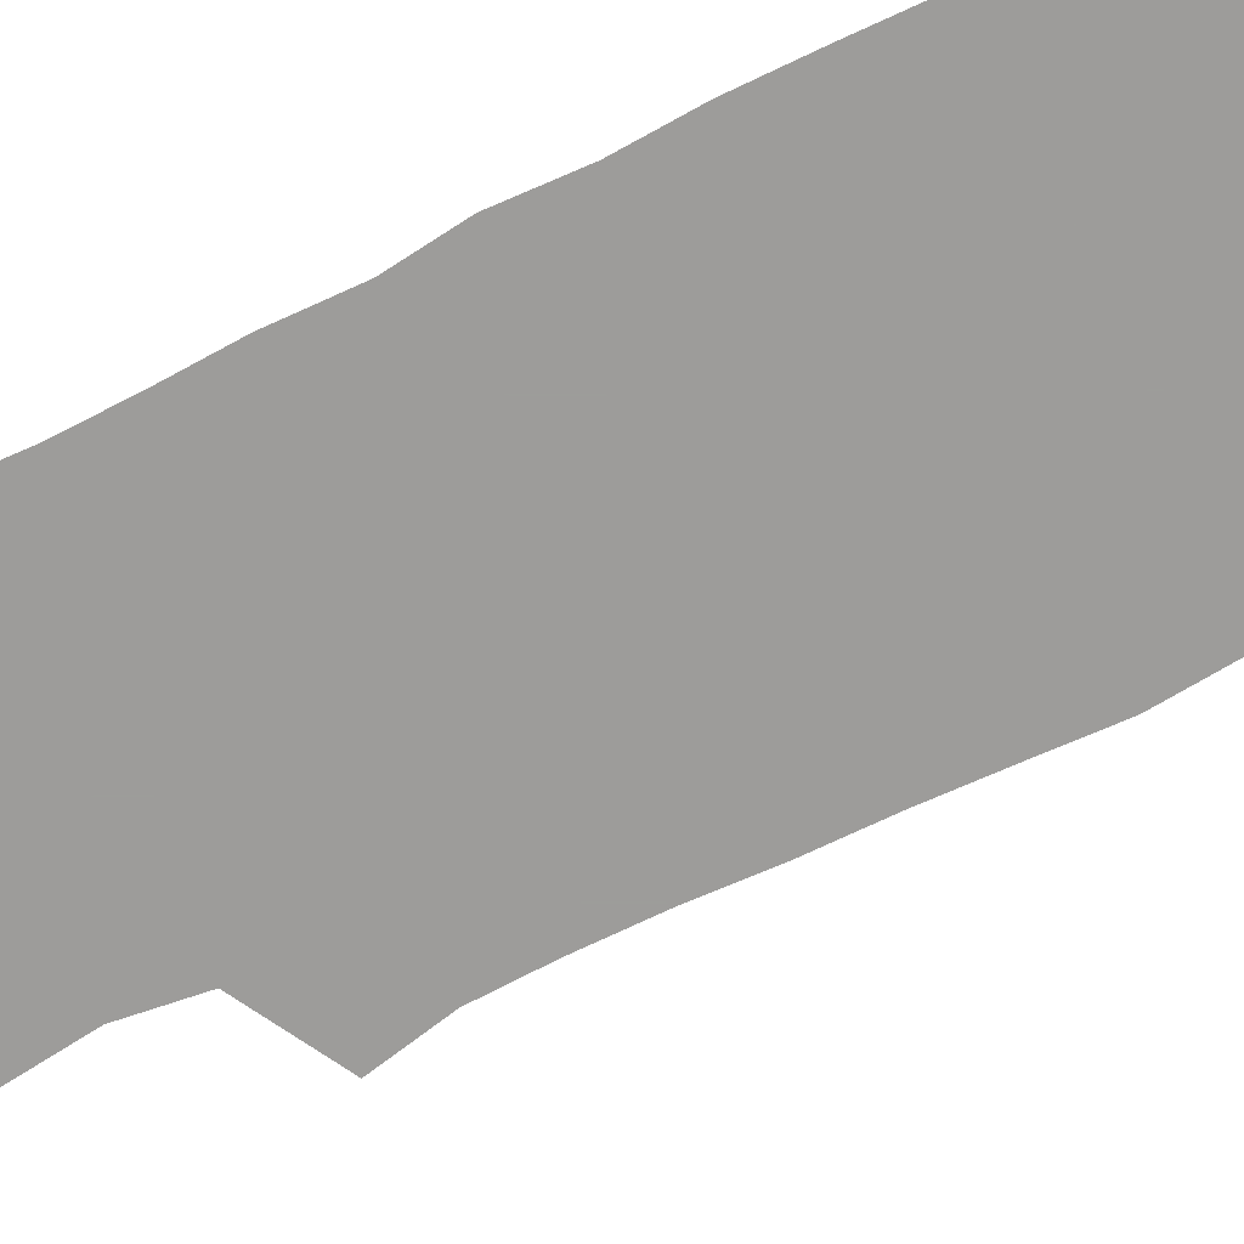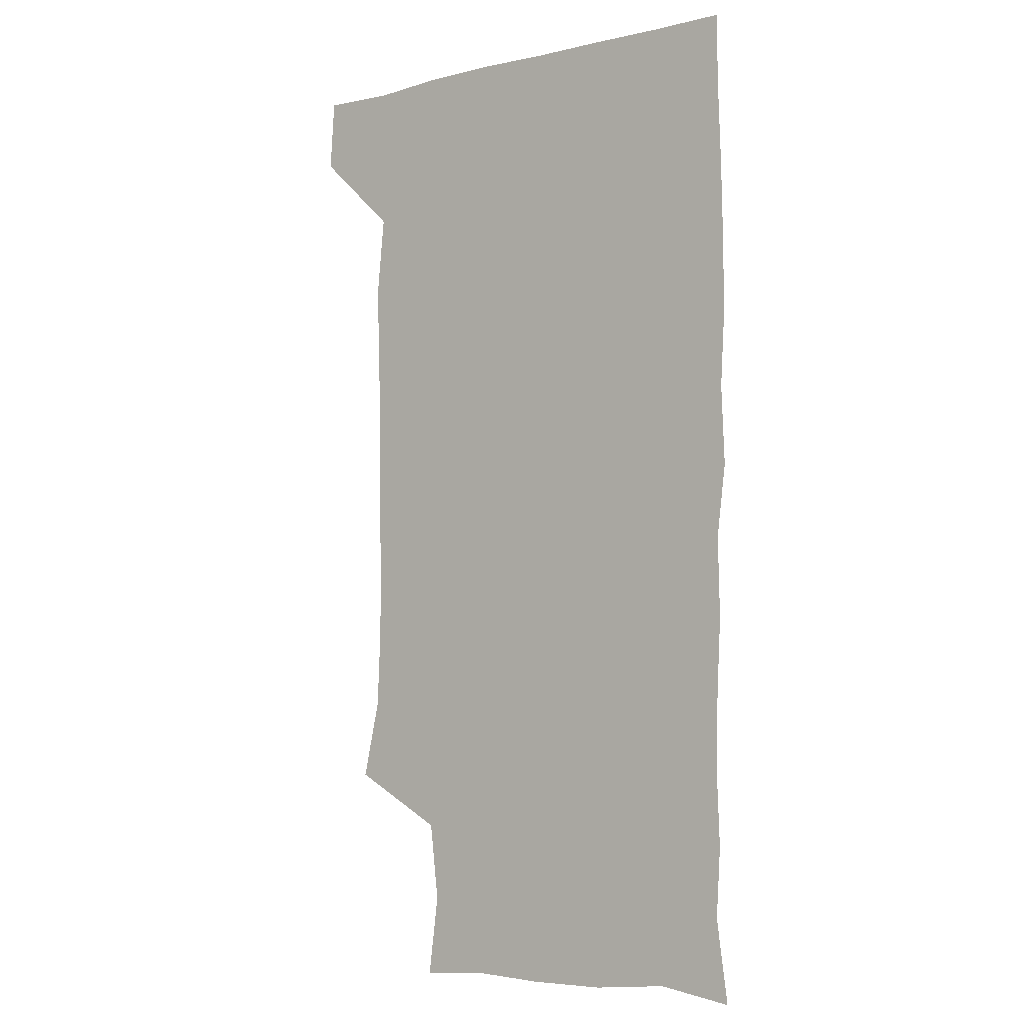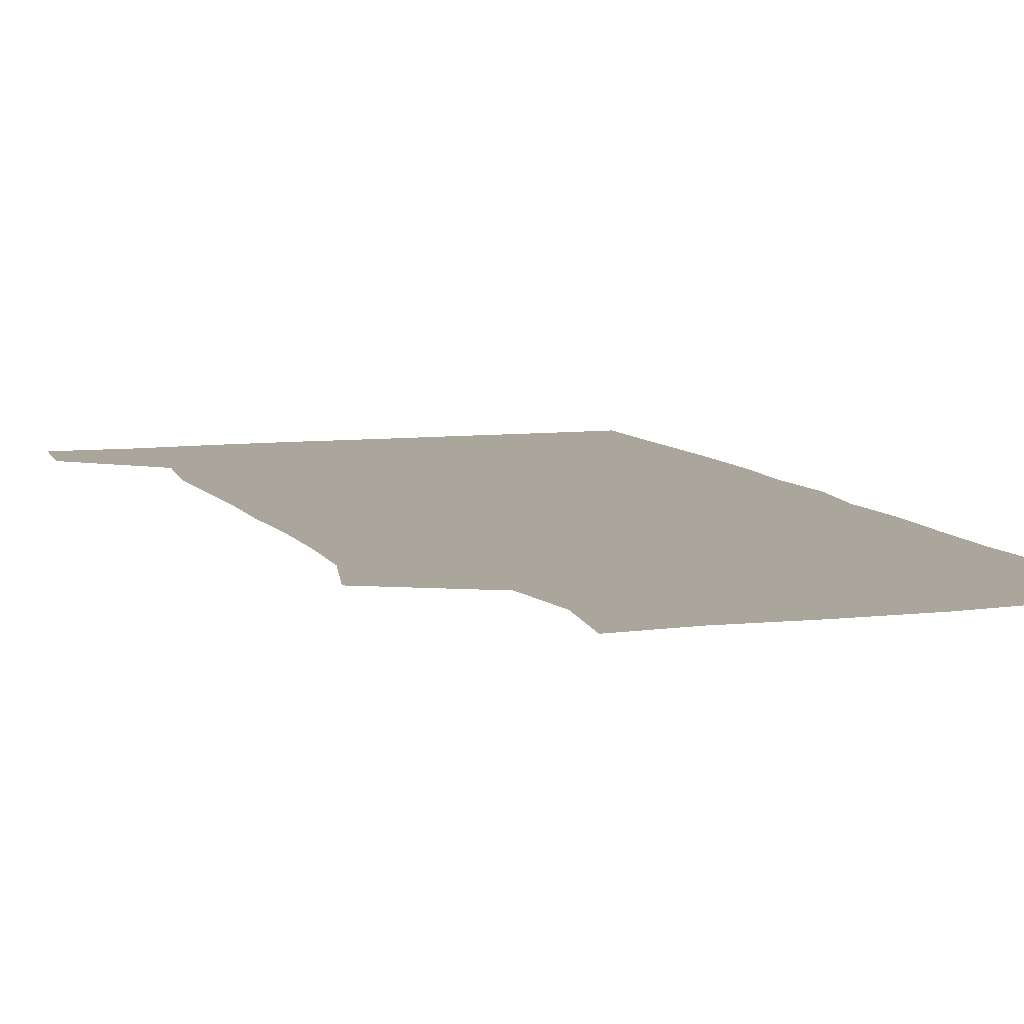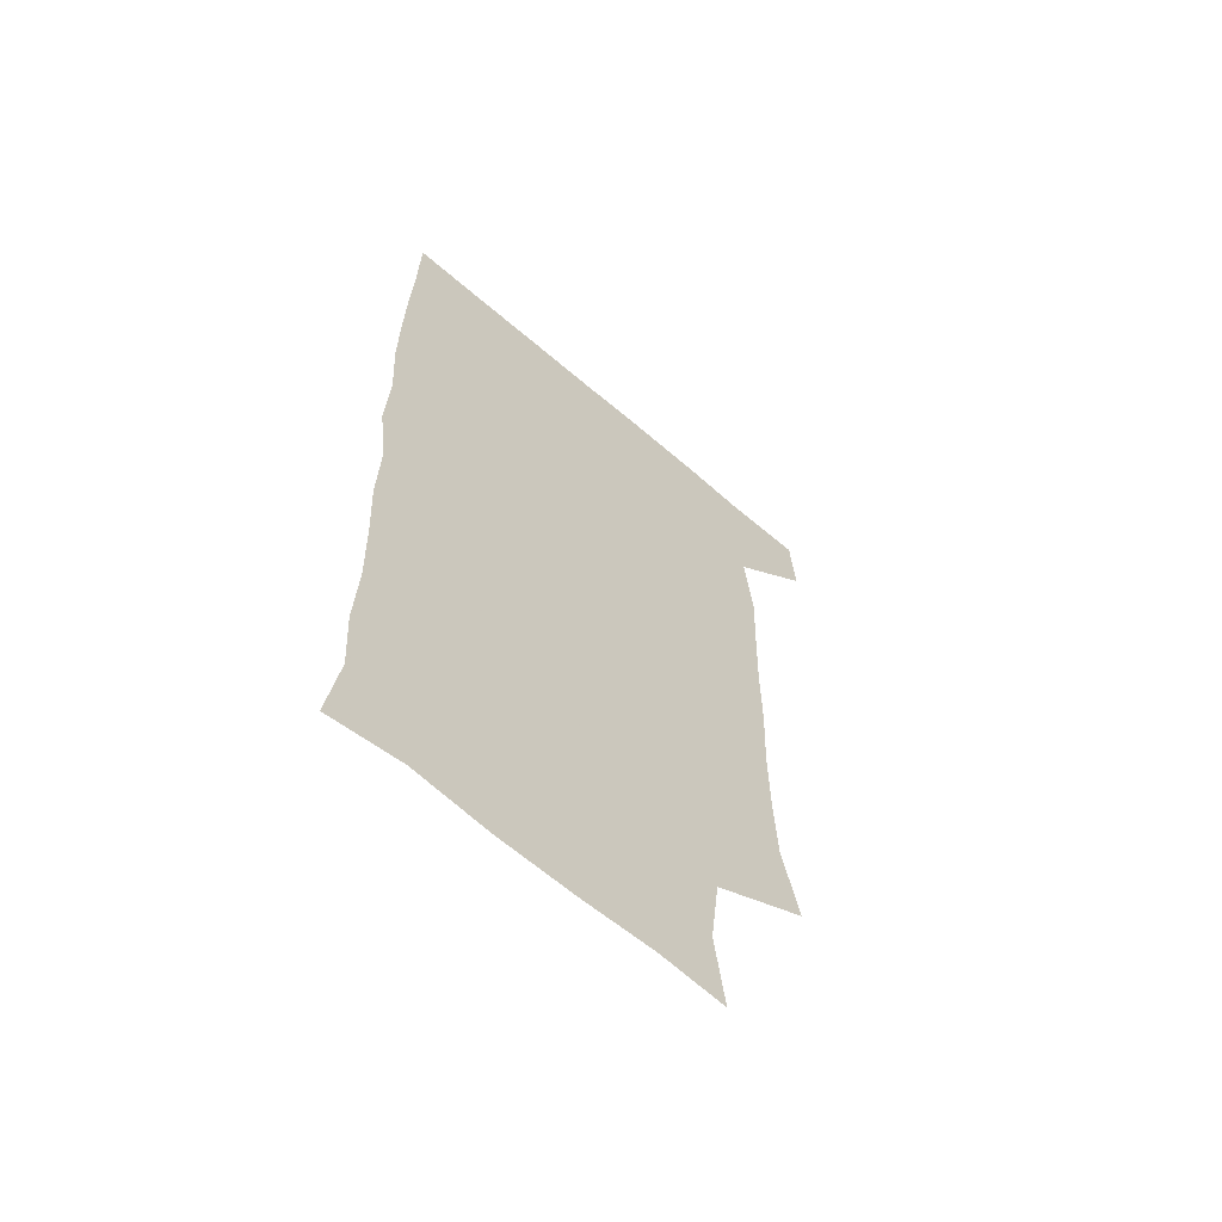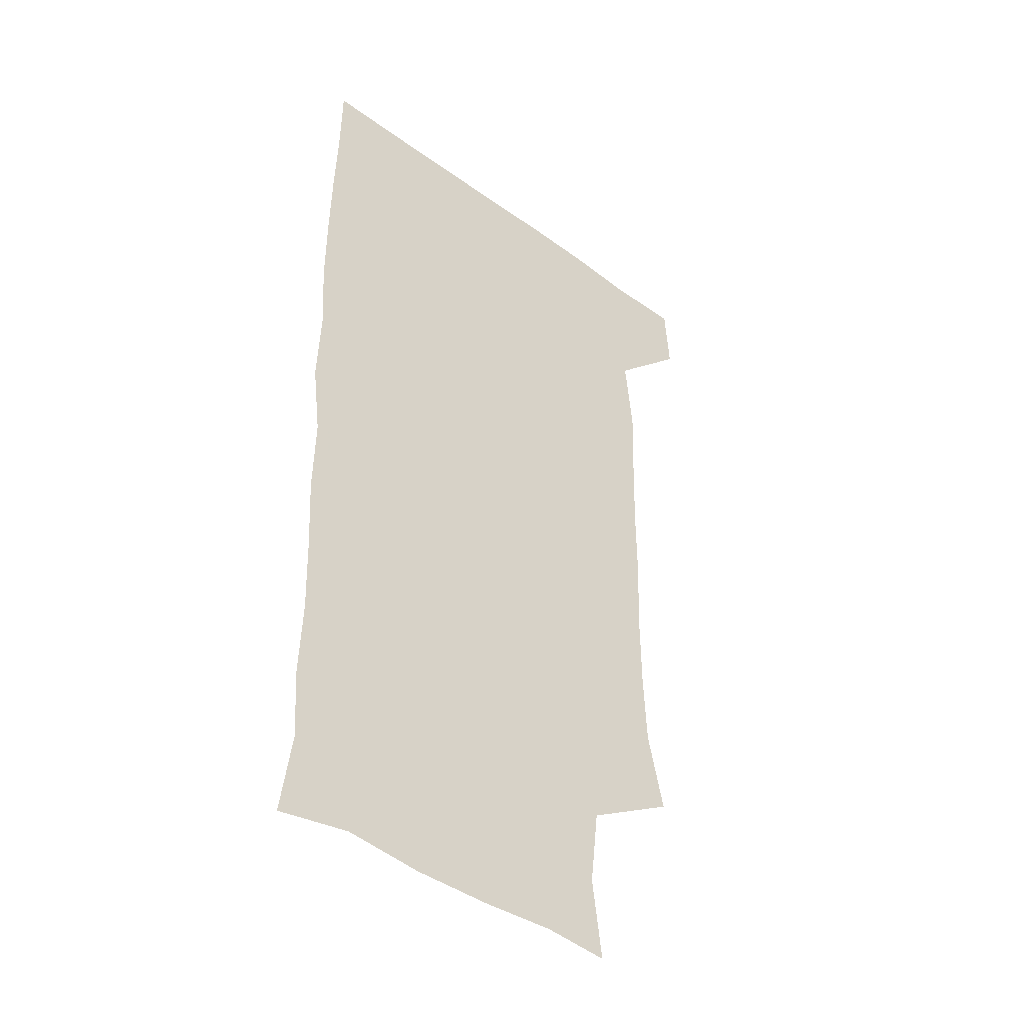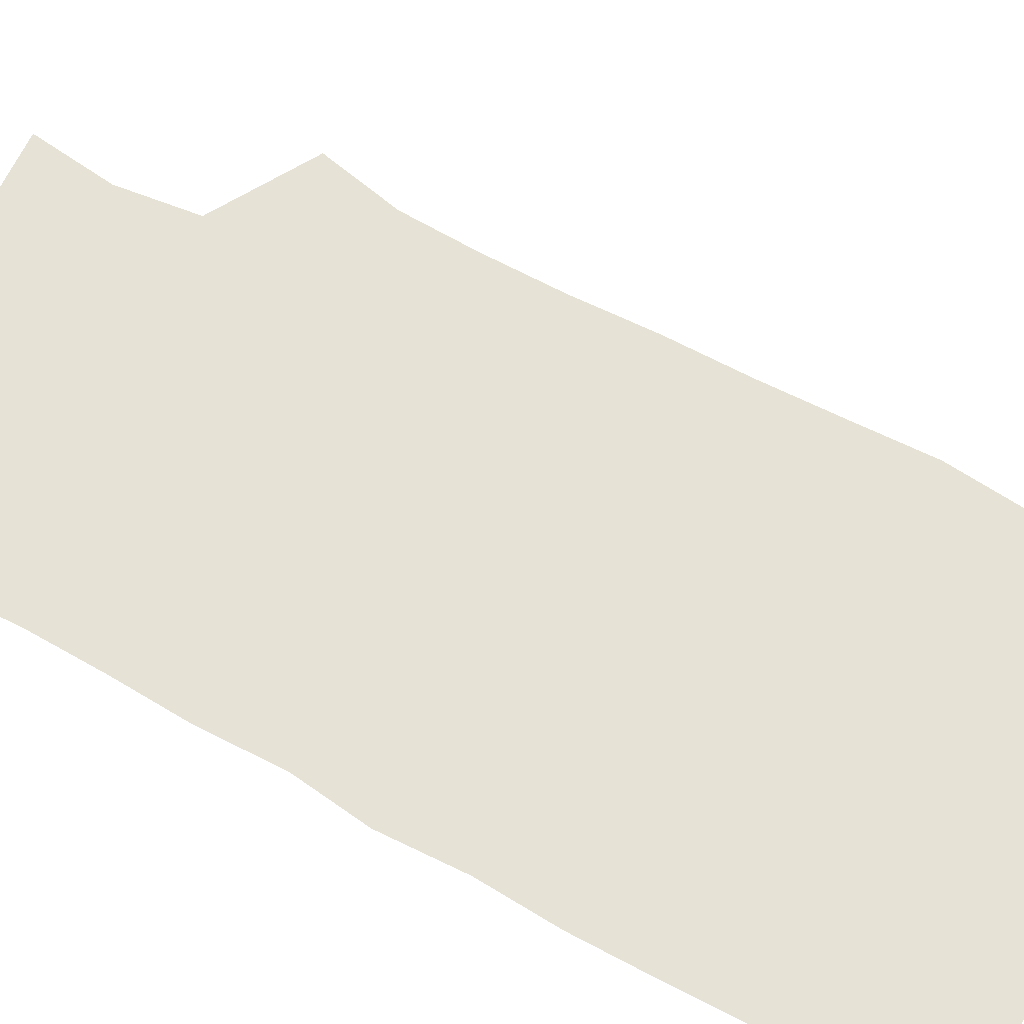
<metadata>
{"format":"obj","ext":"obj","renderer":"f3d","projection":"perspective","resolution":1024,"background":"white","views":[{"elev":-70.3,"azim":115.7,"up":"+Z"},{"elev":-5.0,"azim":37.5,"up":"+Y"},{"elev":7.9,"azim":-18.4,"up":"+Z"},{"elev":-63.2,"azim":138.9,"up":"+Y"},{"elev":-41.9,"azim":138.8,"up":"+Y"},{"elev":62.9,"azim":118.8,"up":"+Z"}]}
</metadata>
<code>
v 478.6 541.2 0
v 480.6 570.1 0
v 502.8 258.7 0
v 509.8 290.3 0
v 511.1 319.9 0
v 511.3 351.6 0
v 510.2 382.8 0
v 510.3 415 0
v 509.5 446.5 0
v 508.5 477.4 0
v 511.8 510.2 0
v 510.8 540.3 0
v 511.6 569.2 0
v 540.7 174.1 0
v 544.9 206.4 0
v 541.2 237.6 0
v 545.4 272.7 0
v 546.3 303.3 0
v 544.7 331.7 0
v 545.2 362.3 0
v 544.7 392.1 0
v 543.5 421.5 0
v 543 451.4 0
v 543.4 481.6 0
v 543.1 510.9 0
v 543.6 539.7 0
v 540.6 571.1 0
v 567.6 176.4 0
v 573.8 215.6 0
v 574.2 246.4 0
v 574.6 276.8 0
v 574 305.3 0
v 574.1 335.7 0
v 574.4 366 0
v 573.1 393.7 0
v 572.7 423.2 0
v 573.1 453.4 0
v 572.8 482.4 0
v 572.8 511.2 0
v 573 539.3 0
v 570.2 571.5 0
v 598.1 175.2 0
v 601.2 215.3 0
v 602 248.4 0
v 602 277.7 0
v 602.1 306.9 0
v 601.8 335.4 0
v 601.7 365.3 0
v 602 395.6 0
v 601.6 424.2 0
v 601.7 454.1 0
v 601.6 482.7 0
v 601.9 511.6 0
v 601.5 540.5 0
v 600.7 570.7 0
v 630 175.5 0
v 629.4 216.2 0
v 629.4 246.9 0
v 629.9 275.1 0
v 629.4 307.2 0
v 629.6 336.6 0
v 629.7 366.1 0
v 629.8 395.3 0
v 630 424 0
v 630 453.7 0
v 630 482.8 0
v 630.2 511.7 0
v 630.5 540.2 0
v 630.7 570.6 0
v 661.4 178.9 0
v 657.6 214.2 0
v 657.3 244 0
v 657.8 273.1 0
v 657.6 303.7 0
v 657.9 333.7 0
v 658 363.8 0
v 658.5 393.3 0
v 658.5 423 0
v 658.8 452.5 0
v 659.5 481.7 0
v 659.7 511.2 0
v 660 540.5 0
v 660.7 570.2 0
v 691.7 174.2 0
v 687.2 207.3 0
v 688.9 234.9 0
v 687.7 265.7 0
v 688.4 295.7 0
v 689.9 325.4 0
v 689.1 357.4 0
v 692.7 386.3 0
v 691.4 418 0
v 693.1 448 0
v 692.9 478.6 0
v 692.2 509.3 0
v 691.1 540.1 0
v 690.8 570.3 0
v 691 601 0
f 11 12 1
f 1 12 2
f 12 13 2
f 16 17 3
f 3 17 4
f 17 18 4
f 4 18 5
f 18 19 5
f 5 19 6
f 19 20 6
f 6 20 7
f 20 21 7
f 7 21 8
f 21 22 8
f 8 22 9
f 22 23 9
f 9 23 10
f 23 24 10
f 10 24 11
f 24 25 11
f 11 25 12
f 25 26 12
f 12 26 13
f 26 27 13
f 14 28 15
f 28 29 15
f 15 29 16
f 29 30 16
f 16 30 17
f 30 31 17
f 17 31 18
f 31 32 18
f 18 32 19
f 32 33 19
f 19 33 20
f 33 34 20
f 20 34 21
f 34 35 21
f 21 35 22
f 35 36 22
f 22 36 23
f 36 37 23
f 23 37 24
f 37 38 24
f 24 38 25
f 38 39 25
f 25 39 26
f 39 40 26
f 26 40 27
f 40 41 27
f 28 42 29
f 42 43 29
f 29 43 30
f 43 44 30
f 30 44 31
f 44 45 31
f 31 45 32
f 45 46 32
f 32 46 33
f 46 47 33
f 33 47 34
f 47 48 34
f 34 48 35
f 48 49 35
f 35 49 36
f 49 50 36
f 36 50 37
f 50 51 37
f 37 51 38
f 51 52 38
f 38 52 39
f 52 53 39
f 39 53 40
f 53 54 40
f 40 54 41
f 54 55 41
f 42 56 43
f 56 57 43
f 43 57 44
f 57 58 44
f 44 58 45
f 58 59 45
f 45 59 46
f 59 60 46
f 46 60 47
f 60 61 47
f 47 61 48
f 61 62 48
f 48 62 49
f 62 63 49
f 49 63 50
f 63 64 50
f 50 64 51
f 64 65 51
f 51 65 52
f 65 66 52
f 52 66 53
f 66 67 53
f 53 67 54
f 67 68 54
f 54 68 55
f 68 69 55
f 56 70 57
f 70 71 57
f 57 71 58
f 71 72 58
f 58 72 59
f 72 73 59
f 59 73 60
f 73 74 60
f 60 74 61
f 74 75 61
f 61 75 62
f 75 76 62
f 62 76 63
f 76 77 63
f 63 77 64
f 77 78 64
f 64 78 65
f 78 79 65
f 65 79 66
f 79 80 66
f 66 80 67
f 80 81 67
f 67 81 68
f 81 82 68
f 68 82 69
f 82 83 69
f 70 84 71
f 84 85 71
f 71 85 72
f 85 86 72
f 72 86 73
f 86 87 73
f 73 87 74
f 87 88 74
f 74 88 75
f 88 89 75
f 75 89 76
f 89 90 76
f 76 90 77
f 90 91 77
f 77 91 78
f 91 92 78
f 78 92 79
f 92 93 79
f 79 93 80
f 93 94 80
f 80 94 81
f 94 95 81
f 81 95 82
f 95 96 82
f 82 96 83
f 96 97 83

</code>
